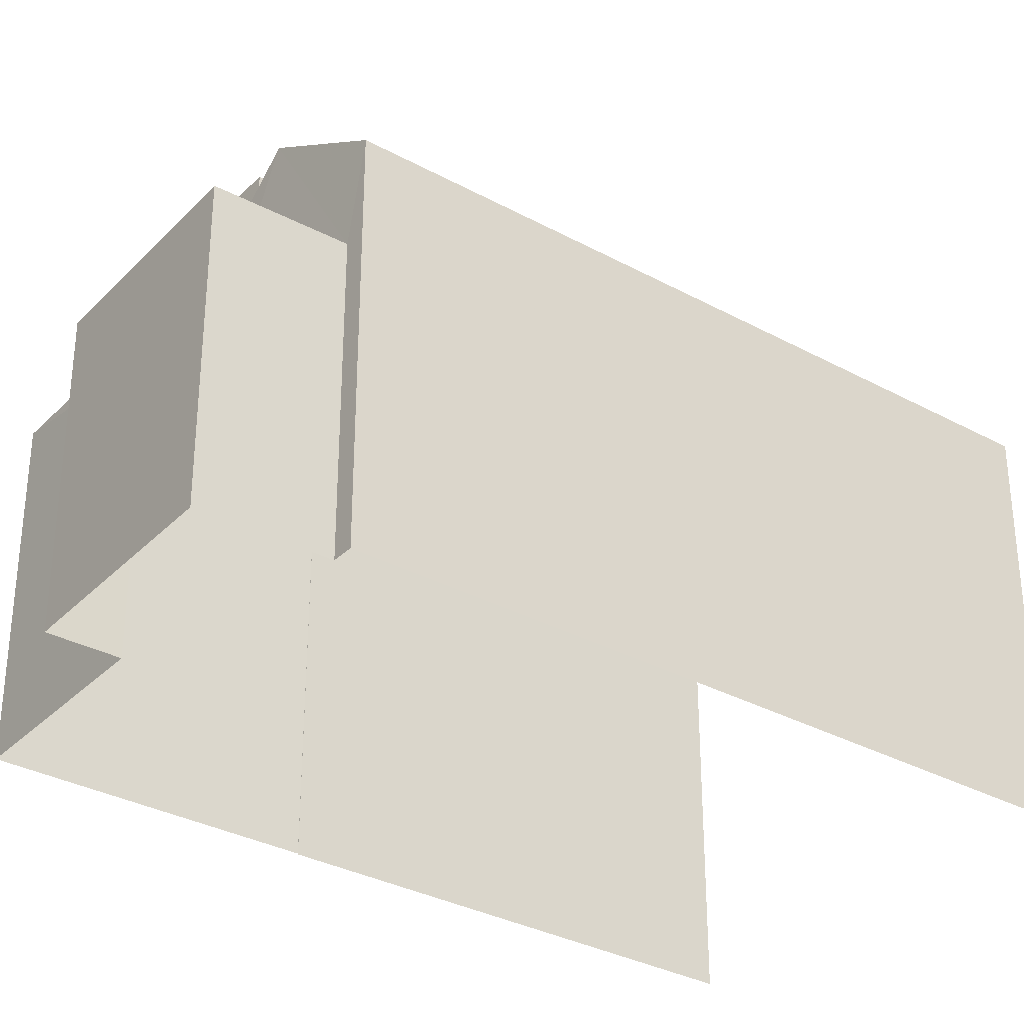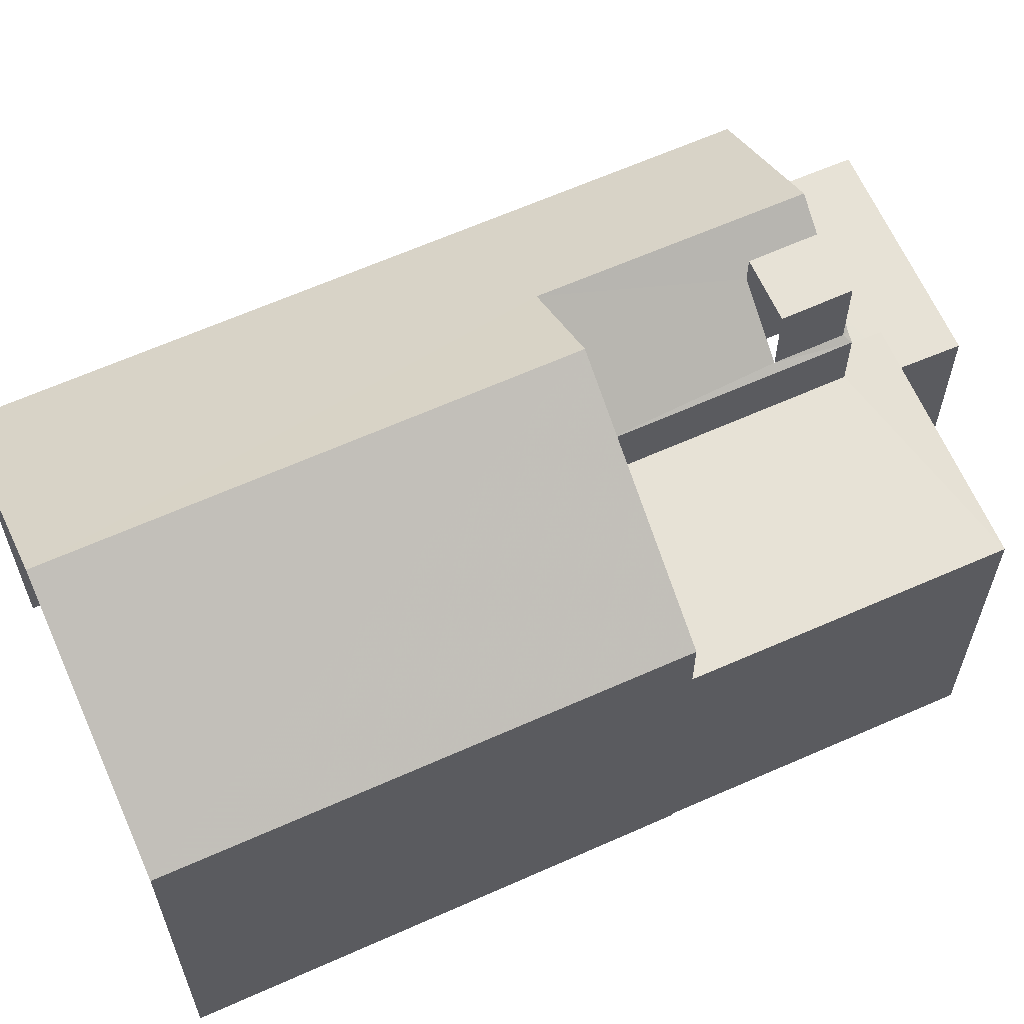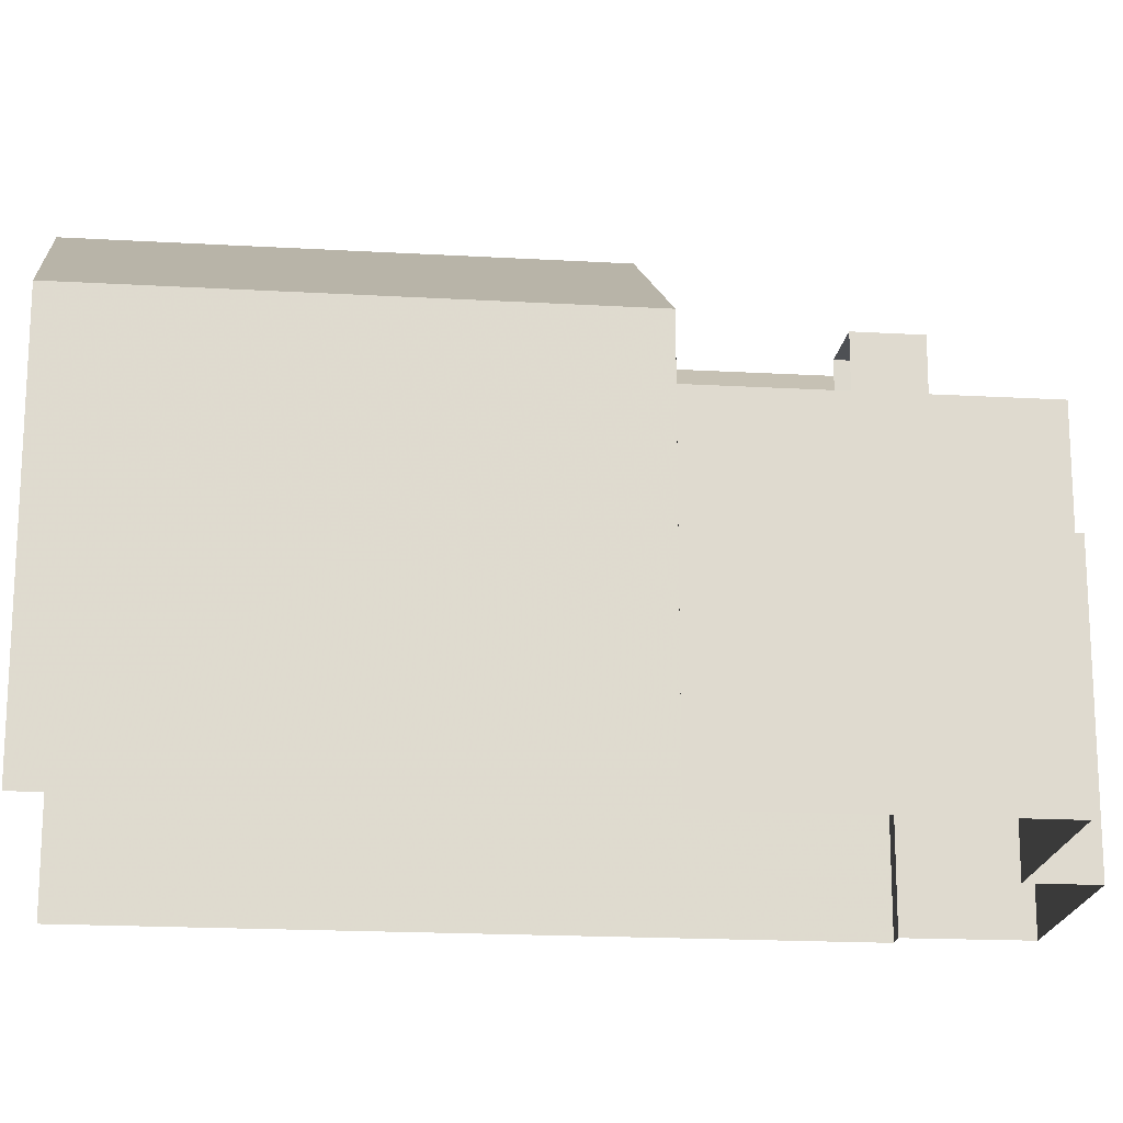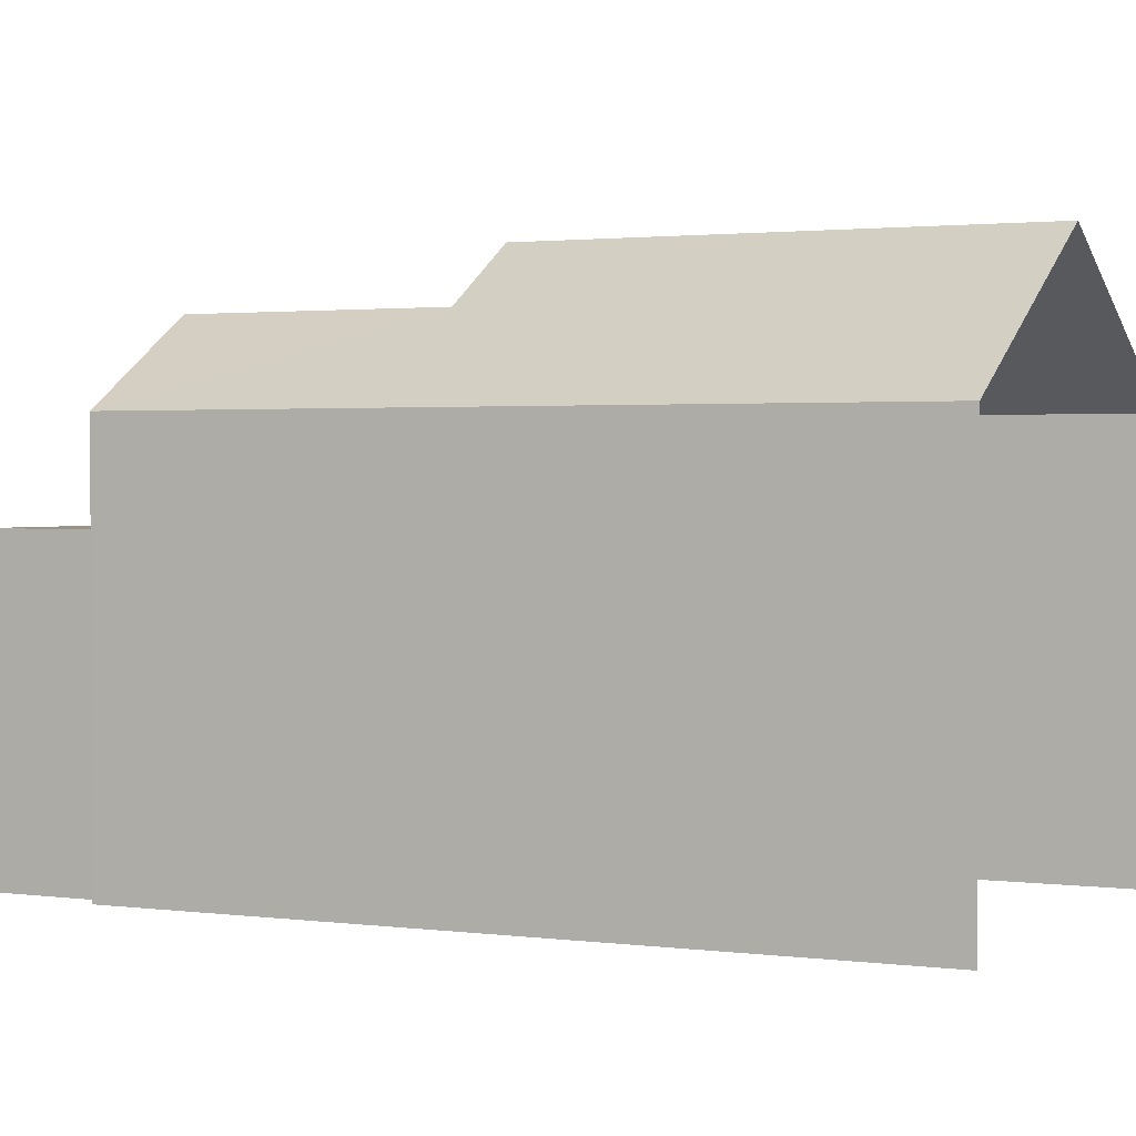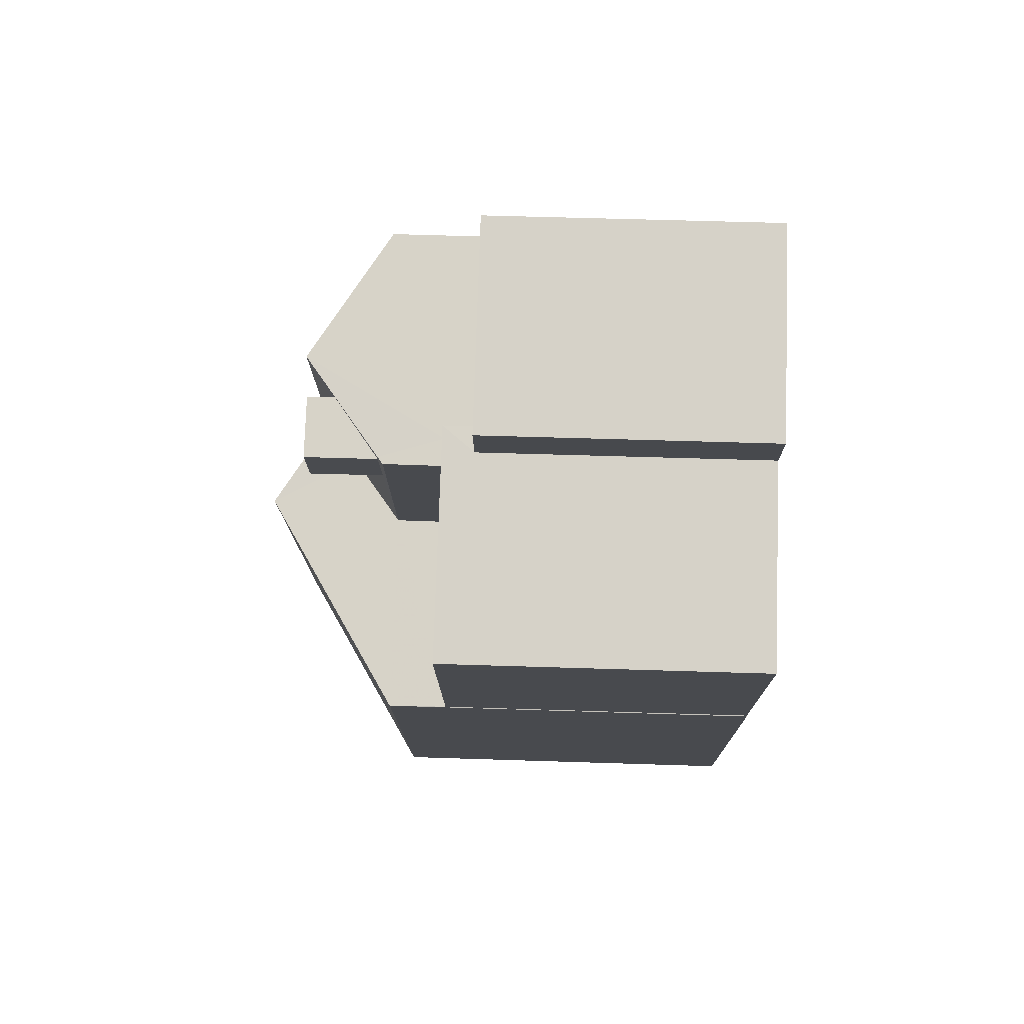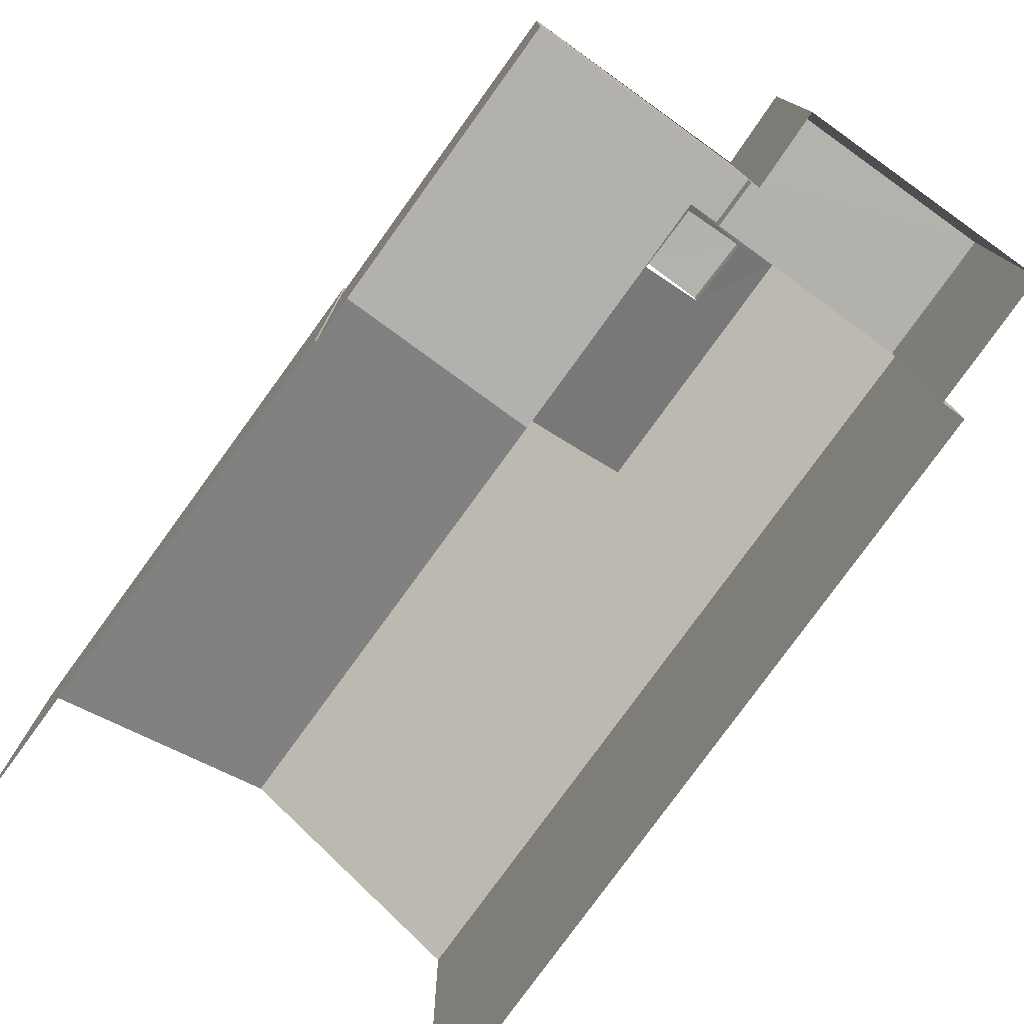
<metadata>
{"format":"obj","ext":"obj","renderer":"f3d","projection":"perspective","resolution":1024,"background":"white","views":[{"elev":-32.8,"azim":-145.4,"up":"+Z"},{"elev":63.7,"azim":47.5,"up":"+Z"},{"elev":-18.7,"azim":65.4,"up":"+Z"},{"elev":1.7,"azim":-82.0,"up":"+Z"},{"elev":58.6,"azim":92.0,"up":"+Y"},{"elev":-79.2,"azim":125.7,"up":"+Z"}]}
</metadata>
<code>
v -2.244e+05 -1.282e+05 14.26
v -2.244e+05 -1.282e+05 14.26
v -2.244e+05 -1.282e+05 14.26
v -2.244e+05 -1.282e+05 14.26
v -2.244e+05 -1.282e+05 14.26
v -2.244e+05 -1.282e+05 14.26
v -2.244e+05 -1.282e+05 14.26
v -2.244e+05 -1.282e+05 14.26
v -2.244e+05 -1.282e+05 14.26
v -2.244e+05 -1.282e+05 14.26
v -2.244e+05 -1.282e+05 21.93
v -2.244e+05 -1.282e+05 19.91
v -2.244e+05 -1.282e+05 19.91
v -2.244e+05 -1.282e+05 21.93
v -2.244e+05 -1.282e+05 18.56
v -2.244e+05 -1.282e+05 18.56
v -2.244e+05 -1.282e+05 18.56
v -2.244e+05 -1.282e+05 18.56
v -2.244e+05 -1.282e+05 18.56
v -2.244e+05 -1.282e+05 18.56
v -2.244e+05 -1.282e+05 19.91
v -2.244e+05 -1.282e+05 19.99
v -2.244e+05 -1.282e+05 19.99
v -2.244e+05 -1.282e+05 19.98
v -2.244e+05 -1.282e+05 19.91
v -2.244e+05 -1.282e+05 21.11
v -2.244e+05 -1.282e+05 20.67
v -2.244e+05 -1.282e+05 20.66
v -2.244e+05 -1.282e+05 21.11
v -2.244e+05 -1.282e+05 20.64
v -2.244e+05 -1.282e+05 19.91
v -2.244e+05 -1.282e+05 19.91
v -2.244e+05 -1.282e+05 21.08
v -2.244e+05 -1.282e+05 21.08
v -2.244e+05 -1.282e+05 21.08
v -2.244e+05 -1.282e+05 21.08
v -2.244e+05 -1.282e+05 19.03
v -2.244e+05 -1.282e+05 19.03
v -2.244e+05 -1.282e+05 19.03
v -2.244e+05 -1.282e+05 19.03
v -2.244e+05 -1.282e+05 19.03
v -2.244e+05 -1.282e+05 19.03
f 1 2 3
f 3 4 5
f 1 6 2
f 7 8 9
f 7 9 5
f 9 10 1
f 5 1 3
f 5 9 1
f 28 33 35
f 28 24 33
f 31 3 12
f 31 12 14
f 3 2 12
f 11 12 13
f 11 14 12
f 15 16 17
f 16 18 17
f 17 19 20
f 17 18 19
f 21 22 23
f 24 25 21
f 26 27 22
f 28 26 29
f 24 30 25
f 28 29 30
f 23 22 27
f 23 24 21
f 28 27 26
f 24 28 30
f 14 29 31
f 31 29 32
f 14 11 29
f 32 29 26
f 33 34 35
f 33 36 34
f 37 38 39
f 38 40 39
f 39 41 42
f 39 40 41
f 39 21 25
f 37 39 25
f 5 18 7
f 5 19 18
f 38 10 40
f 38 1 10
f 1 38 6
f 29 11 30
f 38 37 25
f 6 38 13
f 25 11 13
f 30 11 25
f 38 25 13
f 31 4 3
f 31 32 4
f 23 36 33
f 24 23 33
f 17 42 41
f 17 20 42
f 42 21 39
f 5 4 19
f 42 20 19
f 19 4 32
f 22 21 42
f 26 22 42
f 26 19 32
f 26 42 19
f 10 15 40
f 40 15 41
f 10 9 15
f 41 15 17
f 18 8 7
f 18 16 8
f 9 8 16
f 15 9 16
f 13 2 6
f 13 12 2
f 27 35 34
f 27 28 35
f 27 34 36
f 23 27 36

</code>
